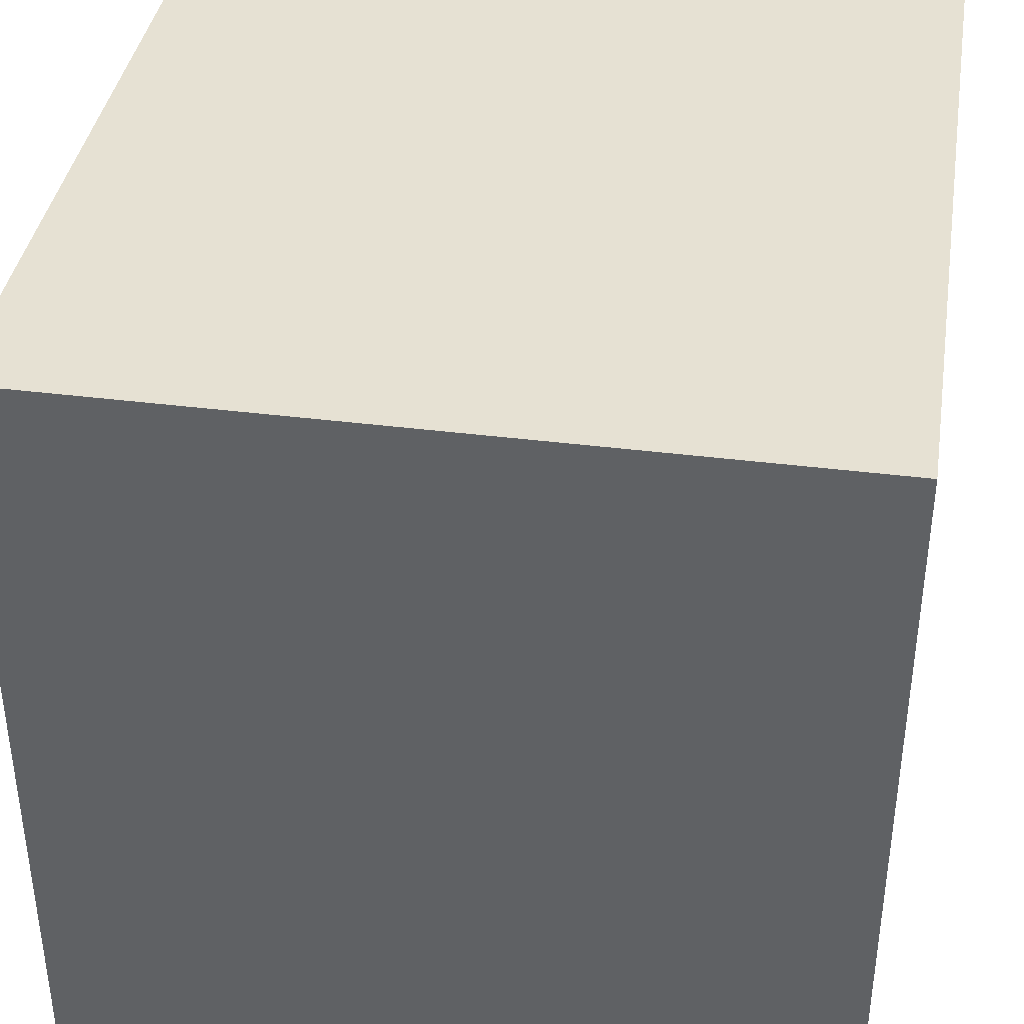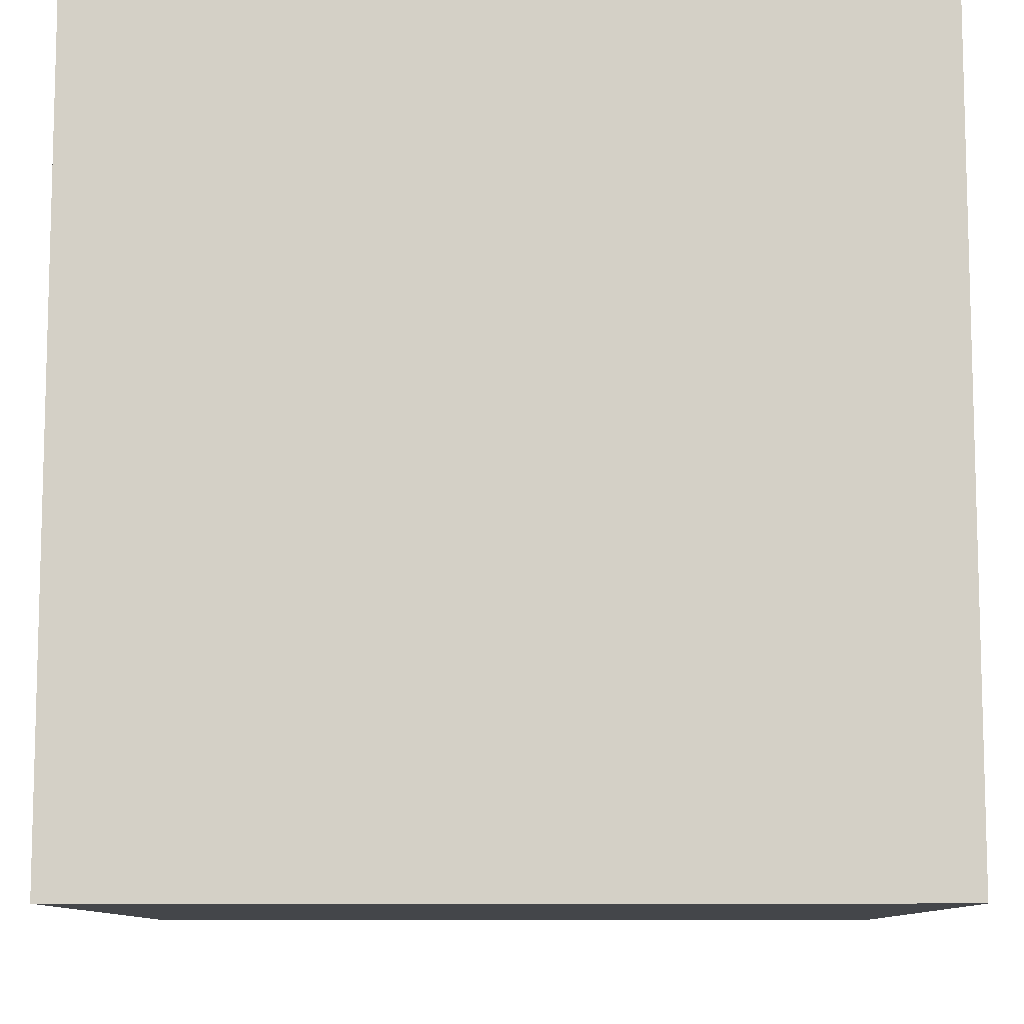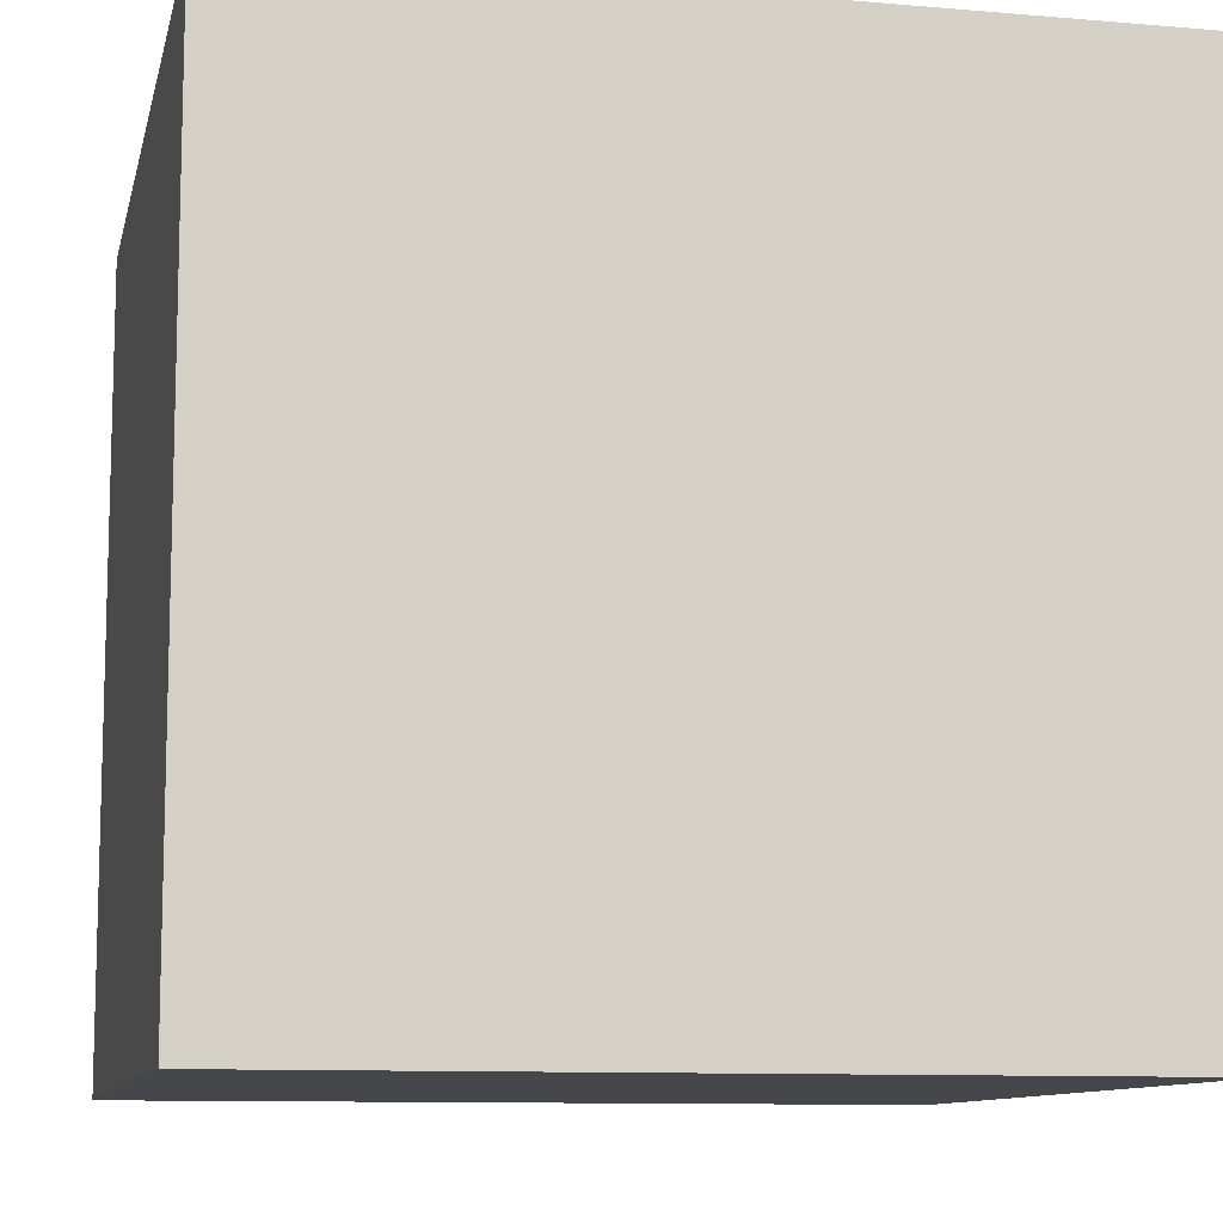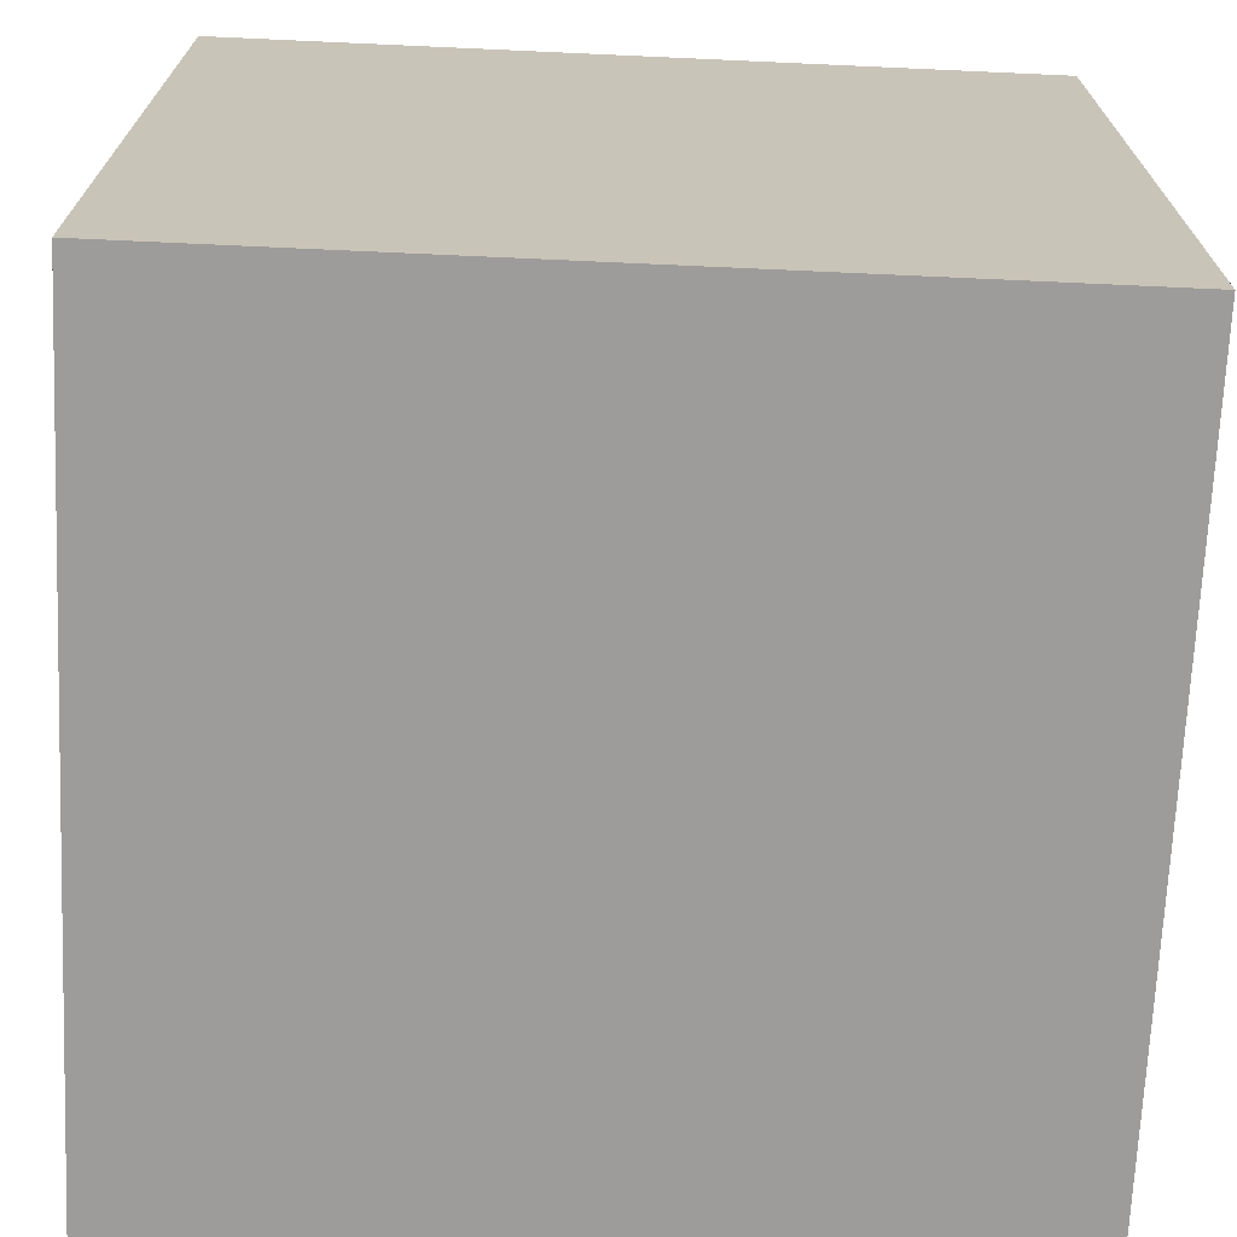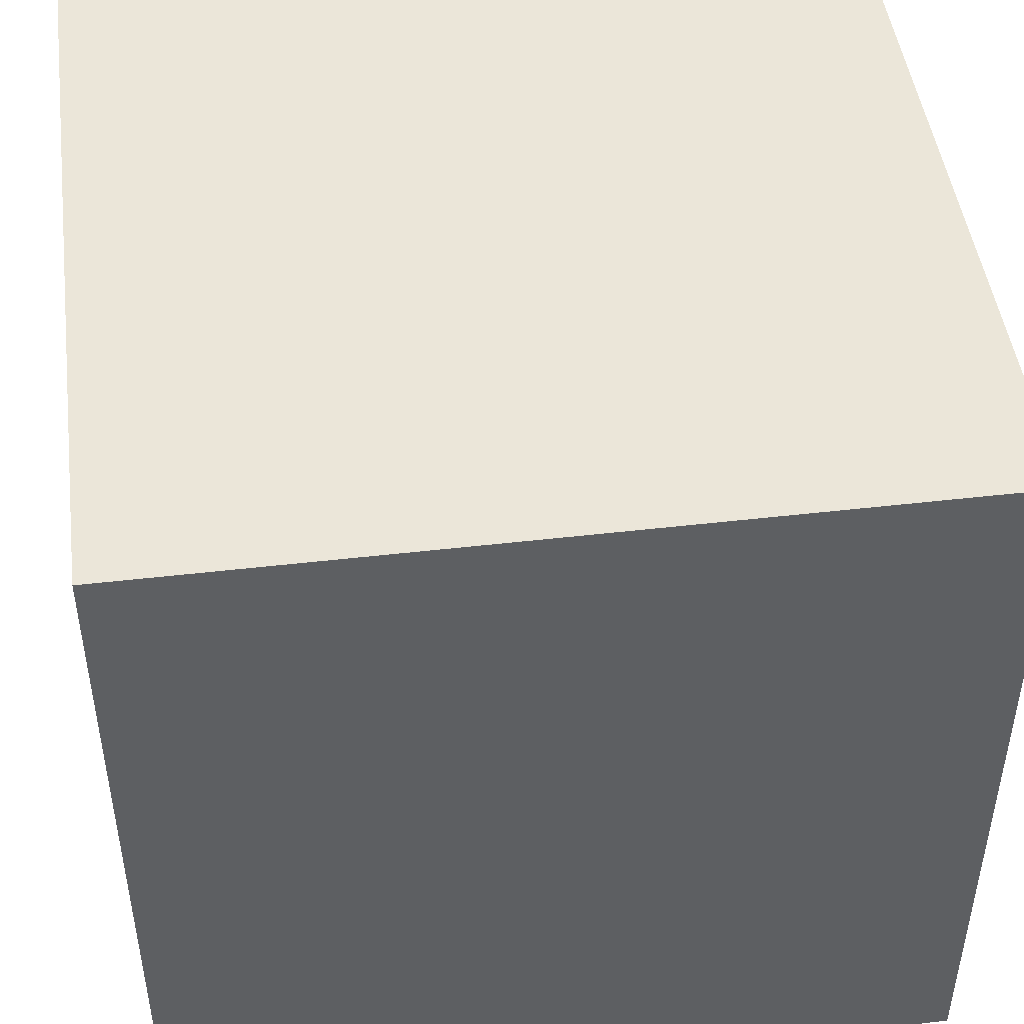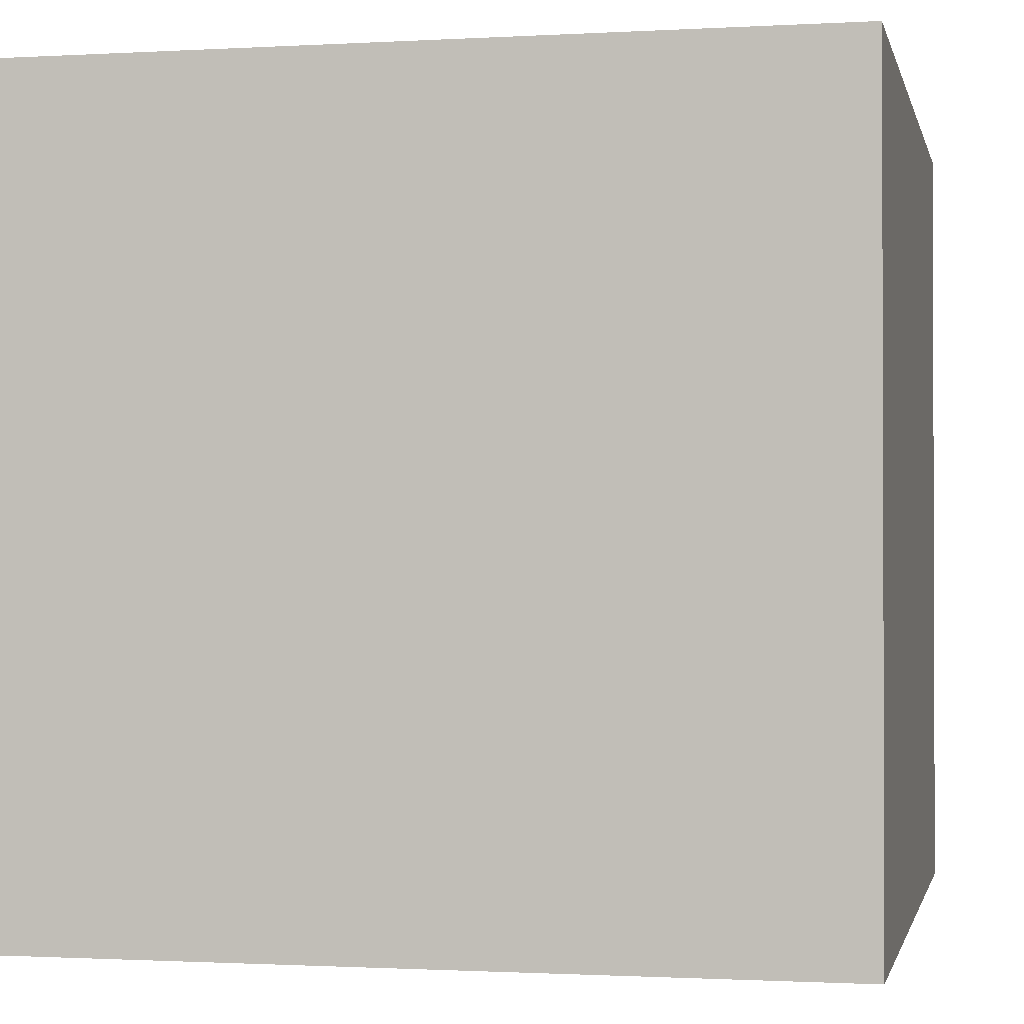
<metadata>
{"format":"obj","ext":"obj","renderer":"f3d","projection":"perspective","resolution":1024,"background":"white","views":[{"elev":38.7,"azim":99.1,"up":"+Y"},{"elev":-9.7,"azim":-179.6,"up":"+Z"},{"elev":-10.3,"azim":-12.3,"up":"+Y"},{"elev":-70.1,"azim":-92.6,"up":"+Y"},{"elev":47.2,"azim":82.5,"up":"+Z"},{"elev":-1.1,"azim":-168.0,"up":"+Z"}]}
</metadata>
<code>
o Cube
v 1 1 -1
v 1 -1 -1
v 1 1 1
v 1 -1 1
v -1 1 -1
v -1 -1 -1
v -1 1 1
v -1 -1 1
f 1 5 7 3
f 4 3 7 8
f 8 7 5 6
f 6 2 4 8
f 2 1 3 4
f 6 5 1 2

</code>
